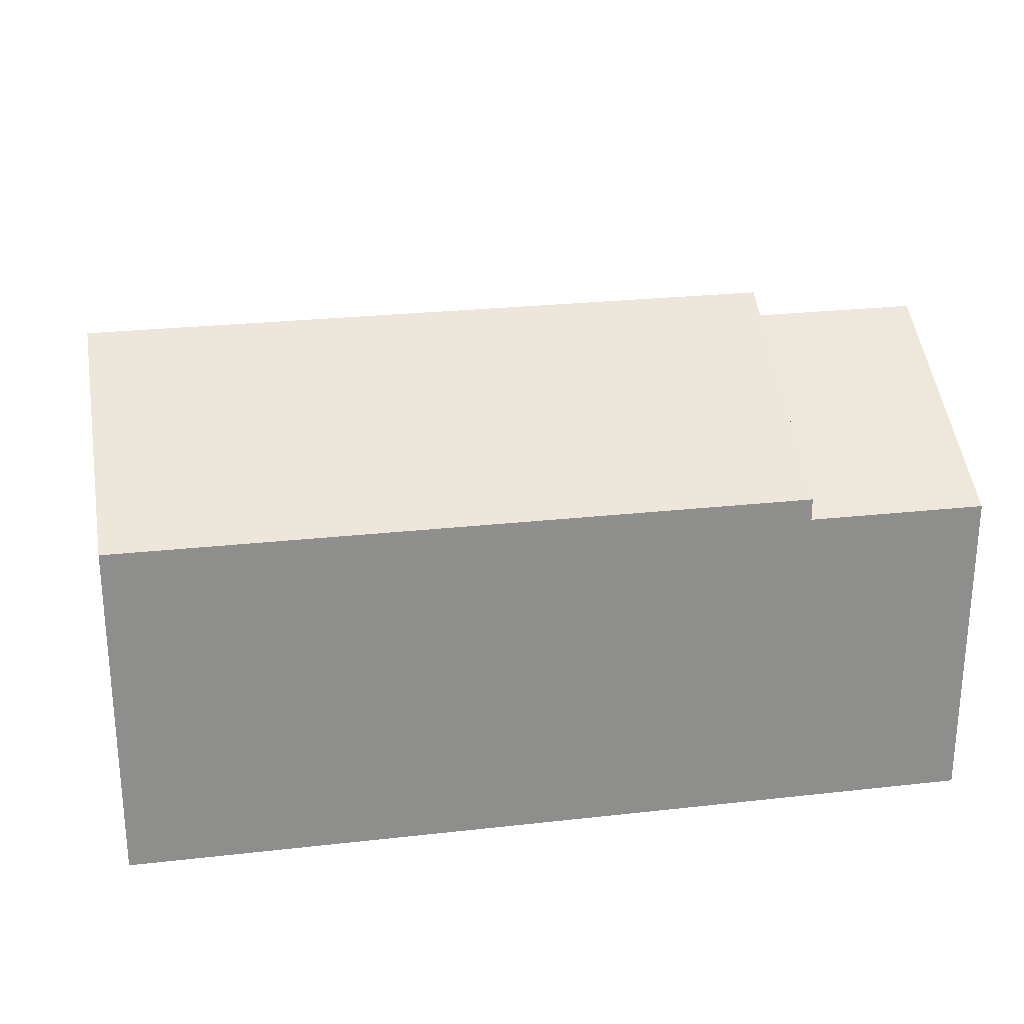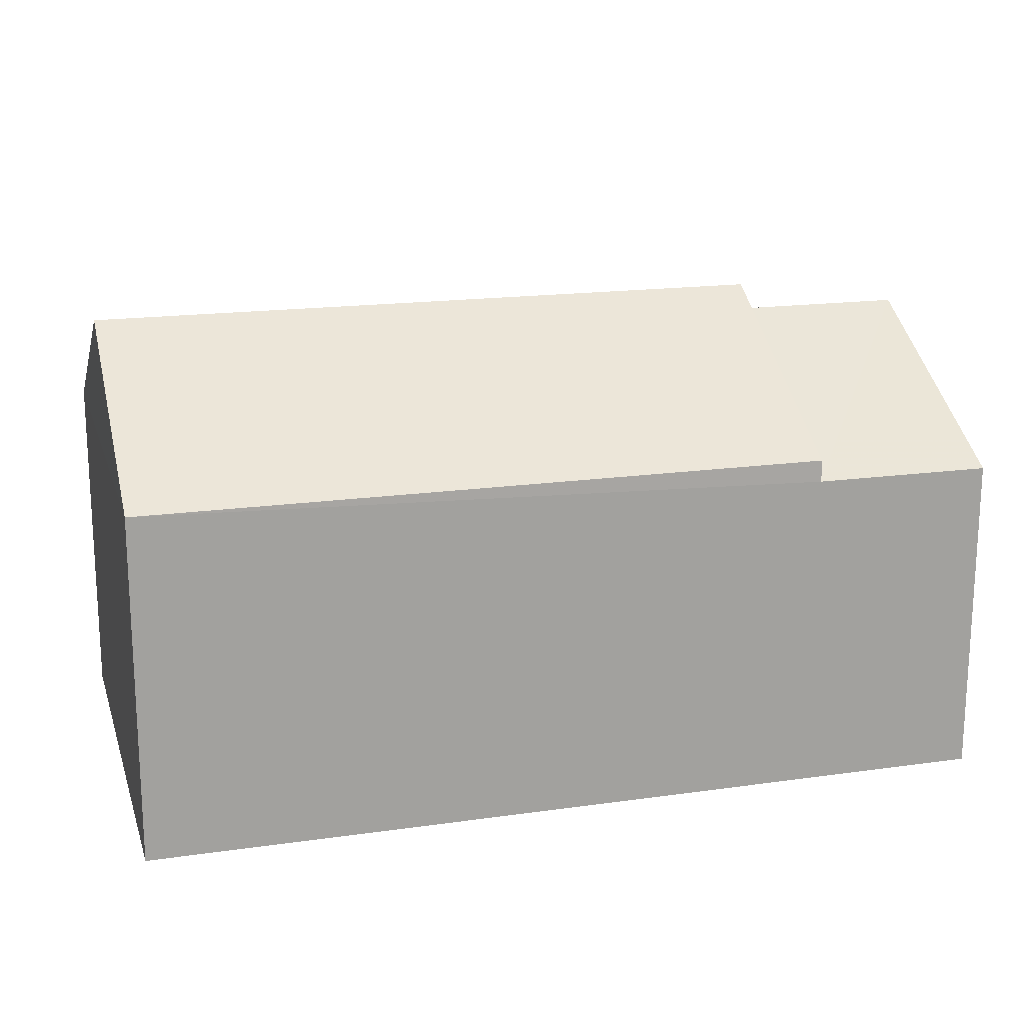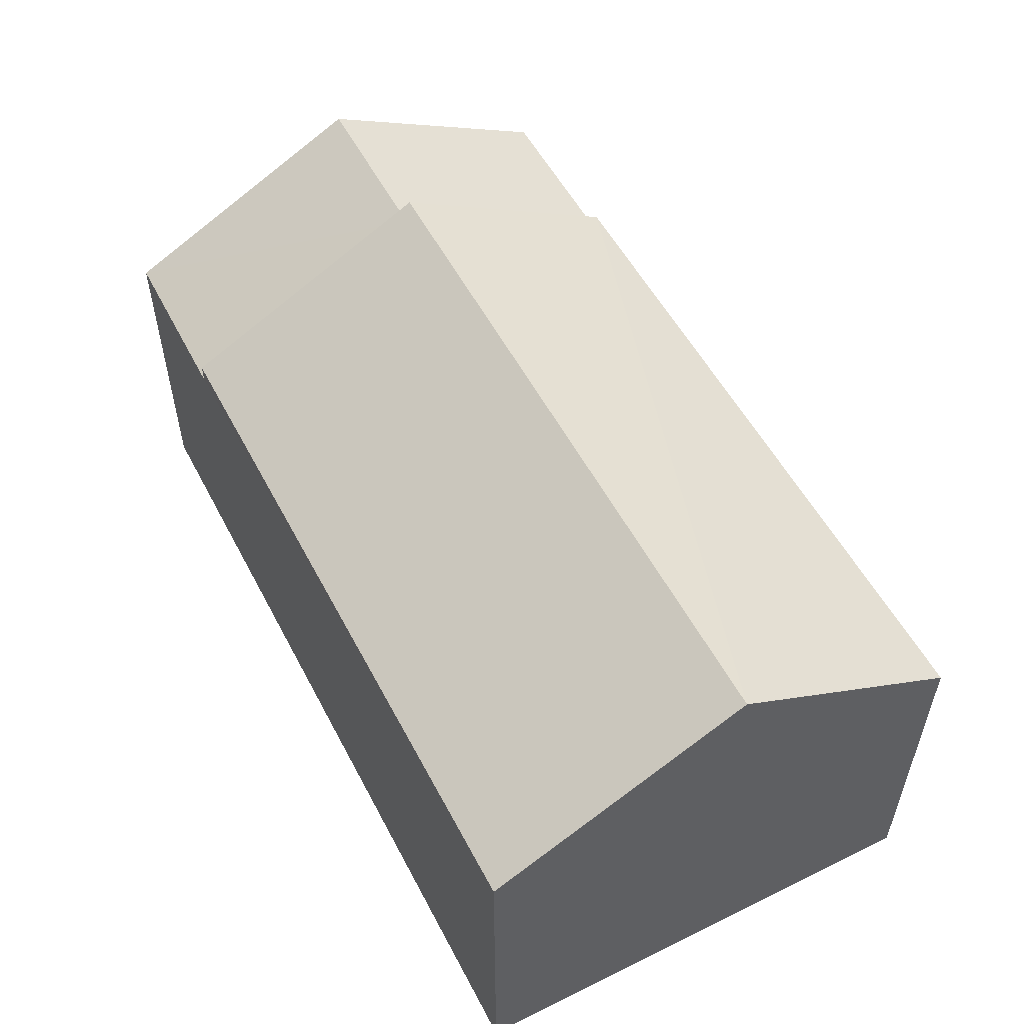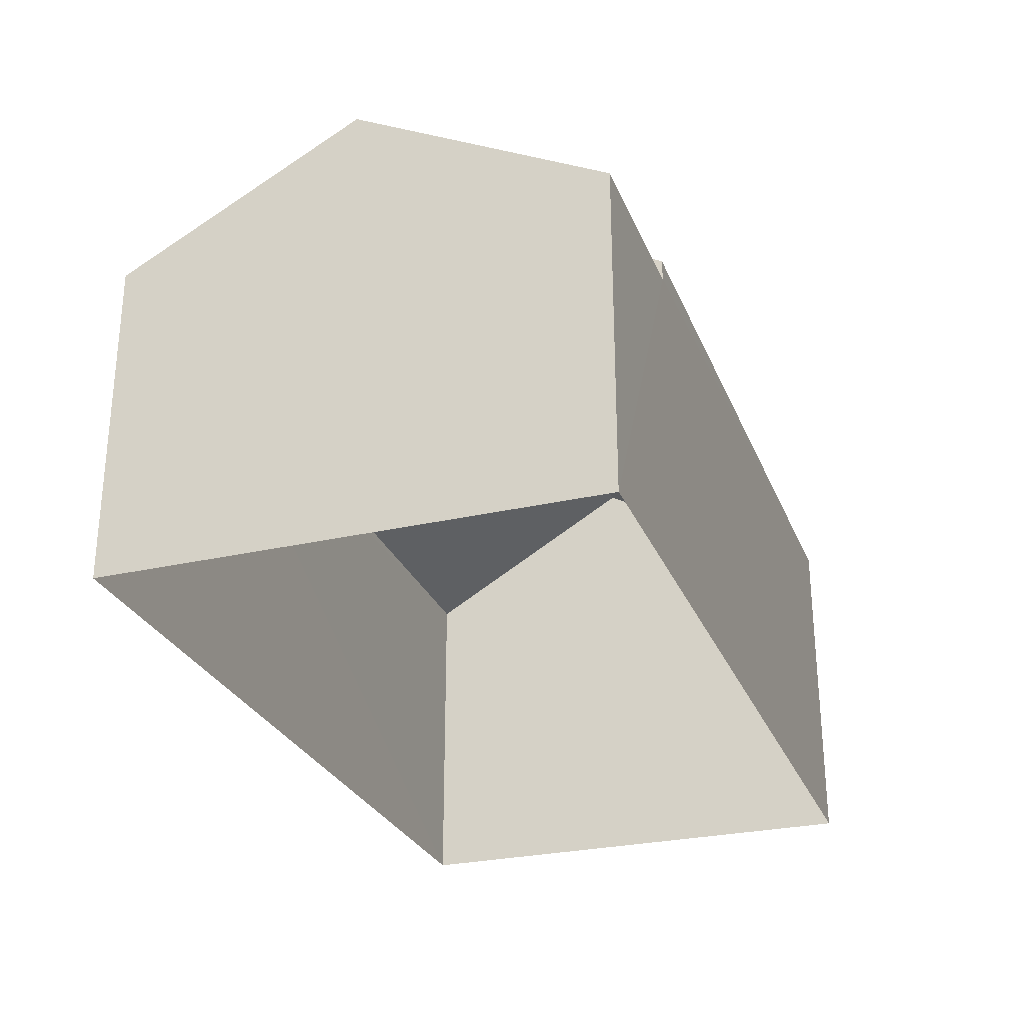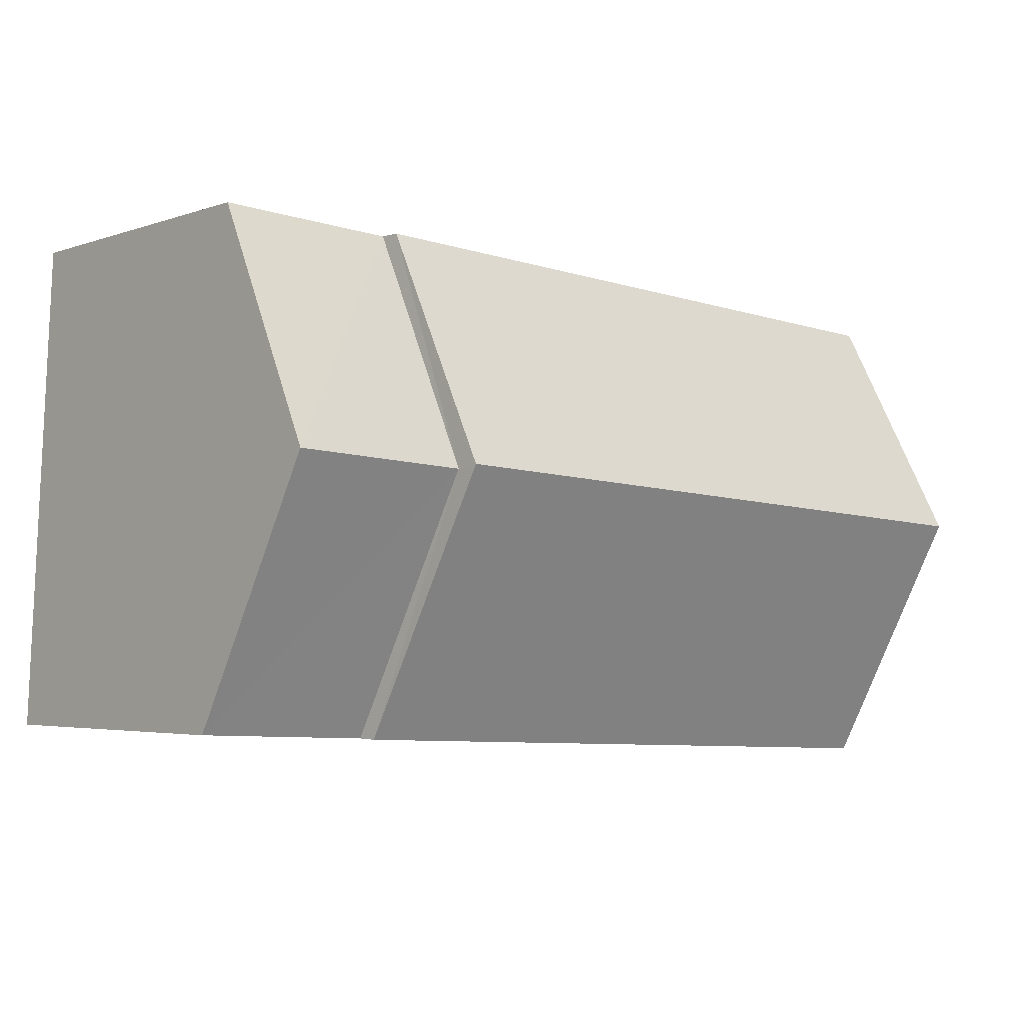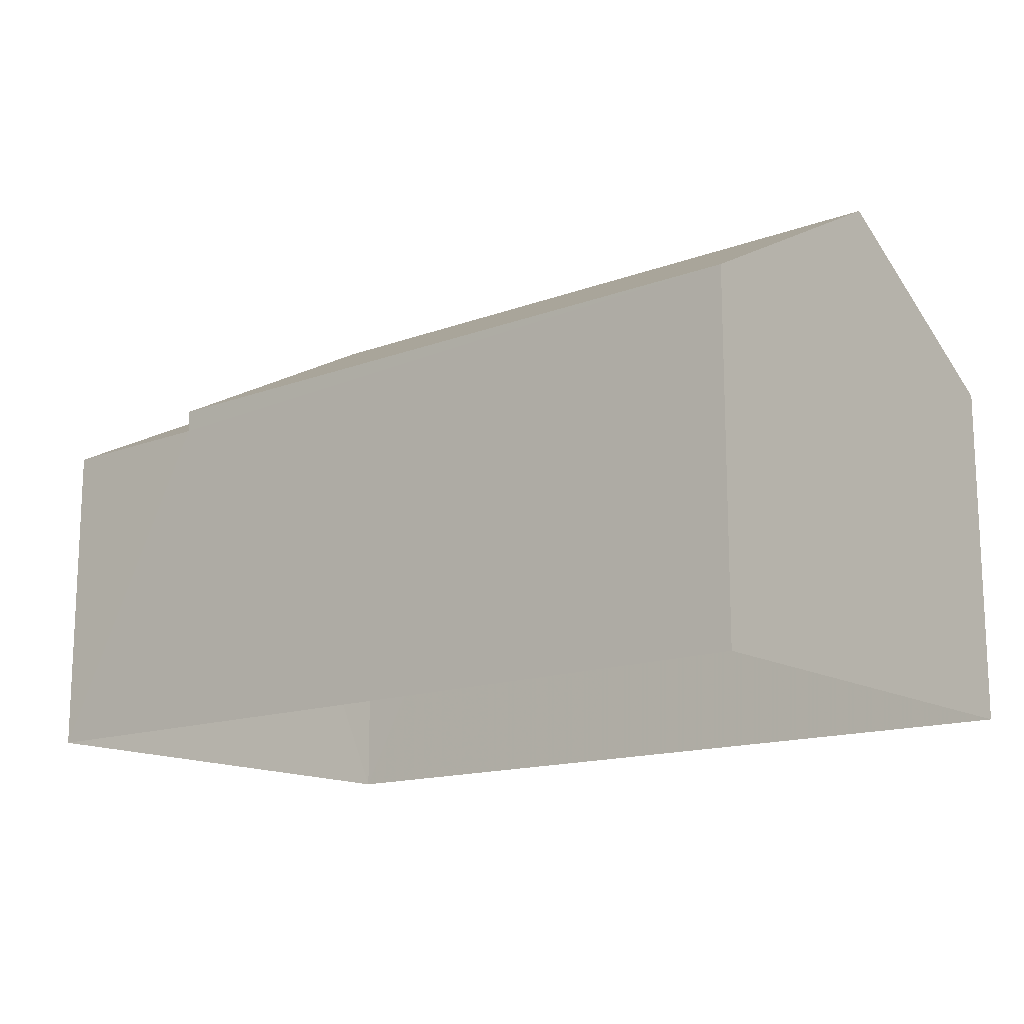
<metadata>
{"format":"obj","ext":"obj","renderer":"f3d","projection":"perspective","resolution":1024,"background":"white","views":[{"elev":25.4,"azim":167.1,"up":"+Z"},{"elev":17.5,"azim":161.7,"up":"+Z"},{"elev":54.5,"azim":60.0,"up":"+Z"},{"elev":-27.9,"azim":-73.3,"up":"+Z"},{"elev":-3.7,"azim":-41.5,"up":"+Y"},{"elev":-14.6,"azim":36.5,"up":"+Z"}]}
</metadata>
<code>
v -3.73e+05 -1.038e+05 29.65
v -3.73e+05 -1.038e+05 29.65
v -3.73e+05 -1.038e+05 29.65
v -3.73e+05 -1.038e+05 29.65
v -3.73e+05 -1.038e+05 36.11
v -3.73e+05 -1.038e+05 34.31
v -3.73e+05 -1.038e+05 34.31
v -3.73e+05 -1.038e+05 36.11
v -3.73e+05 -1.038e+05 34.01
v -3.73e+05 -1.038e+05 34.01
v -3.73e+05 -1.038e+05 35.74
v -3.73e+05 -1.038e+05 35.74
v -3.73e+05 -1.038e+05 34.31
v -3.73e+05 -1.038e+05 34.31
v -3.73e+05 -1.038e+05 34.01
v -3.73e+05 -1.038e+05 34.01
f 1 2 3
f 4 1 3
f 5 6 7
f 8 5 7
f 9 10 11
f 12 9 11
f 8 13 14
f 5 8 14
f 12 11 15
f 16 12 15
f 3 2 7
f 7 13 8
f 7 2 13
f 9 12 14
f 14 12 5
f 5 12 6
f 12 16 6
f 10 1 11
f 1 4 11
f 4 15 11
f 7 16 3
f 3 16 4
f 7 6 16
f 4 16 15
f 14 13 9
f 13 2 9
f 9 1 10
f 9 2 1

</code>
